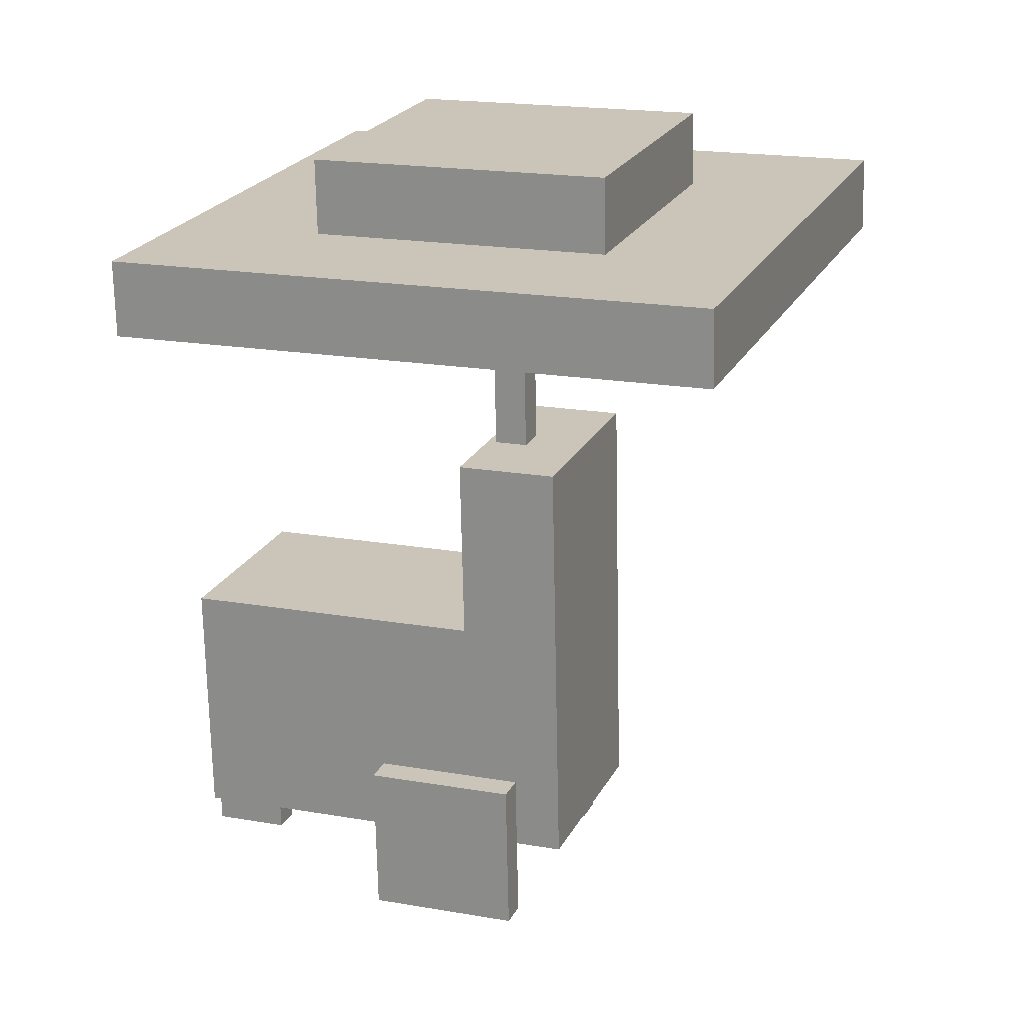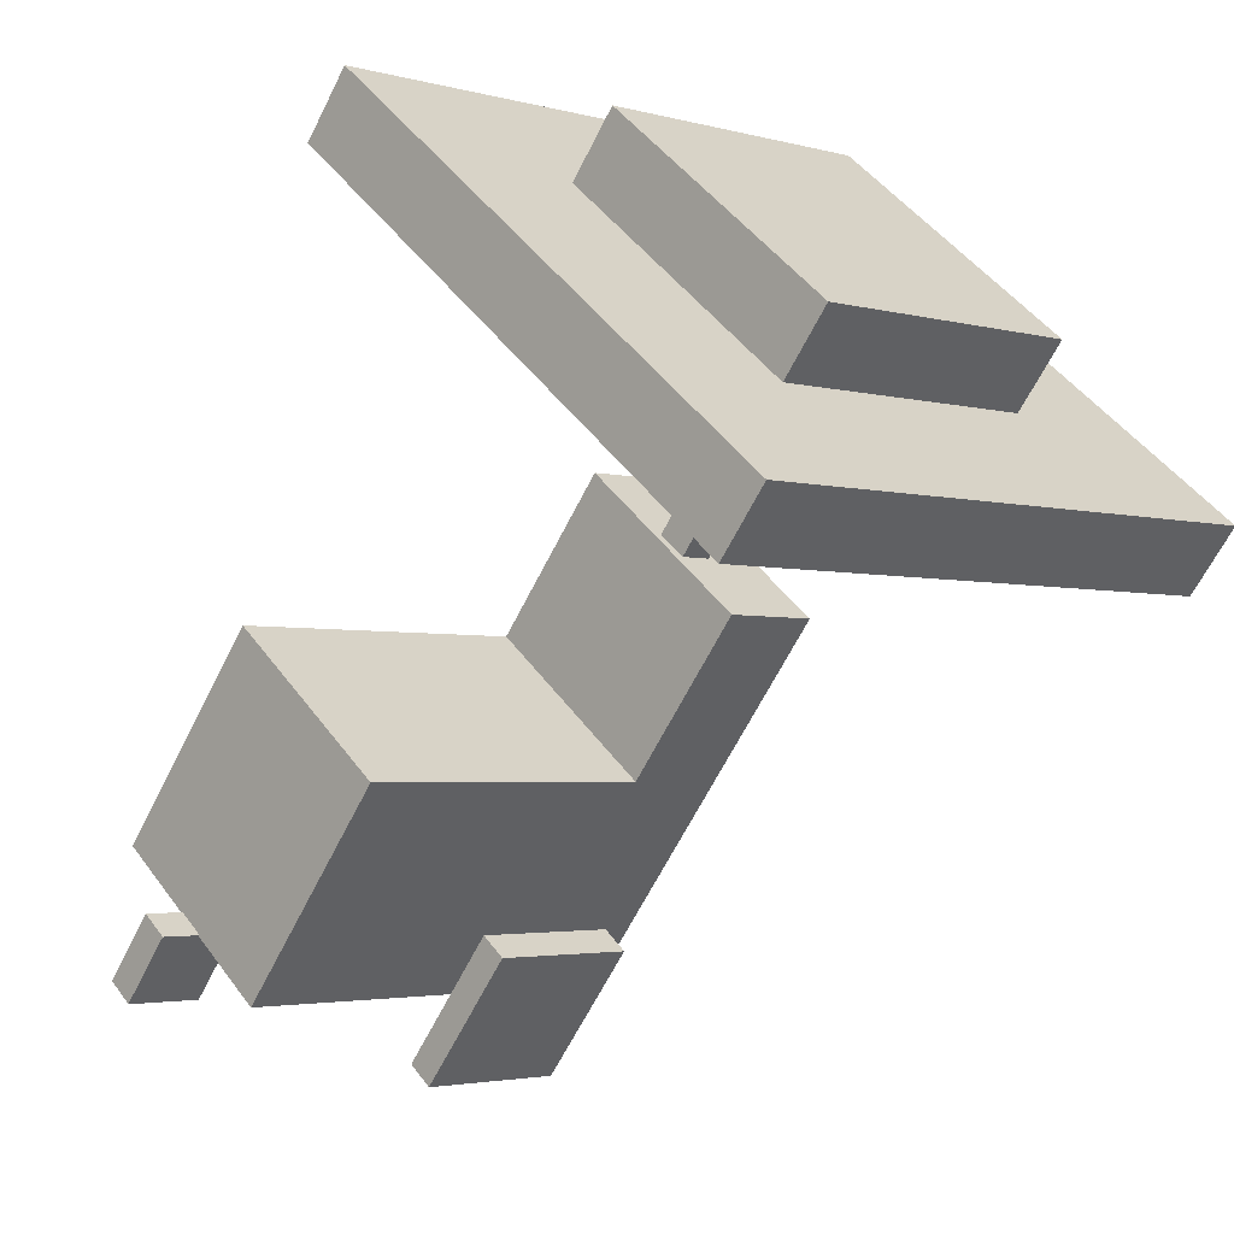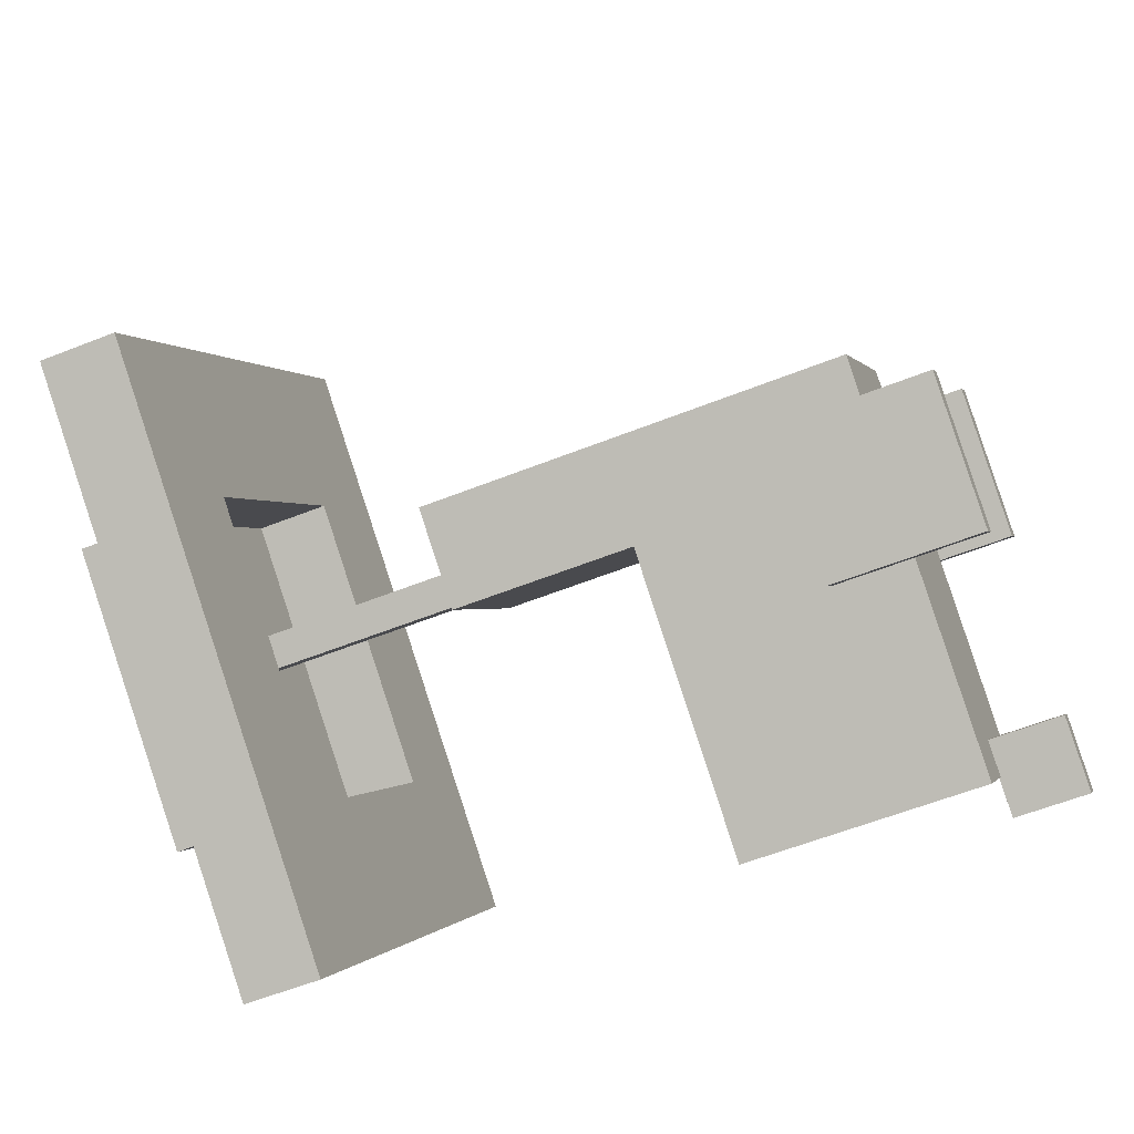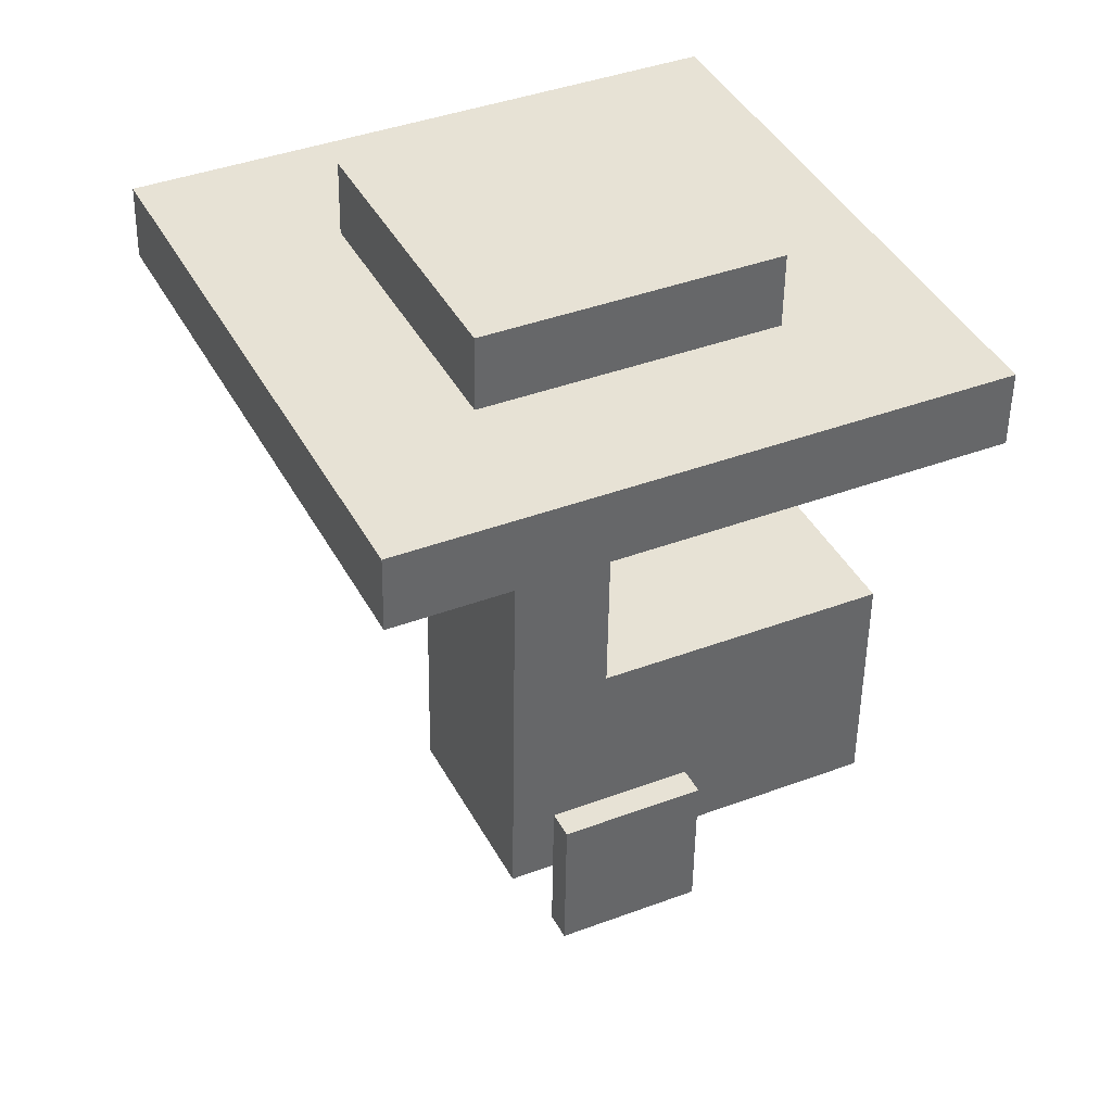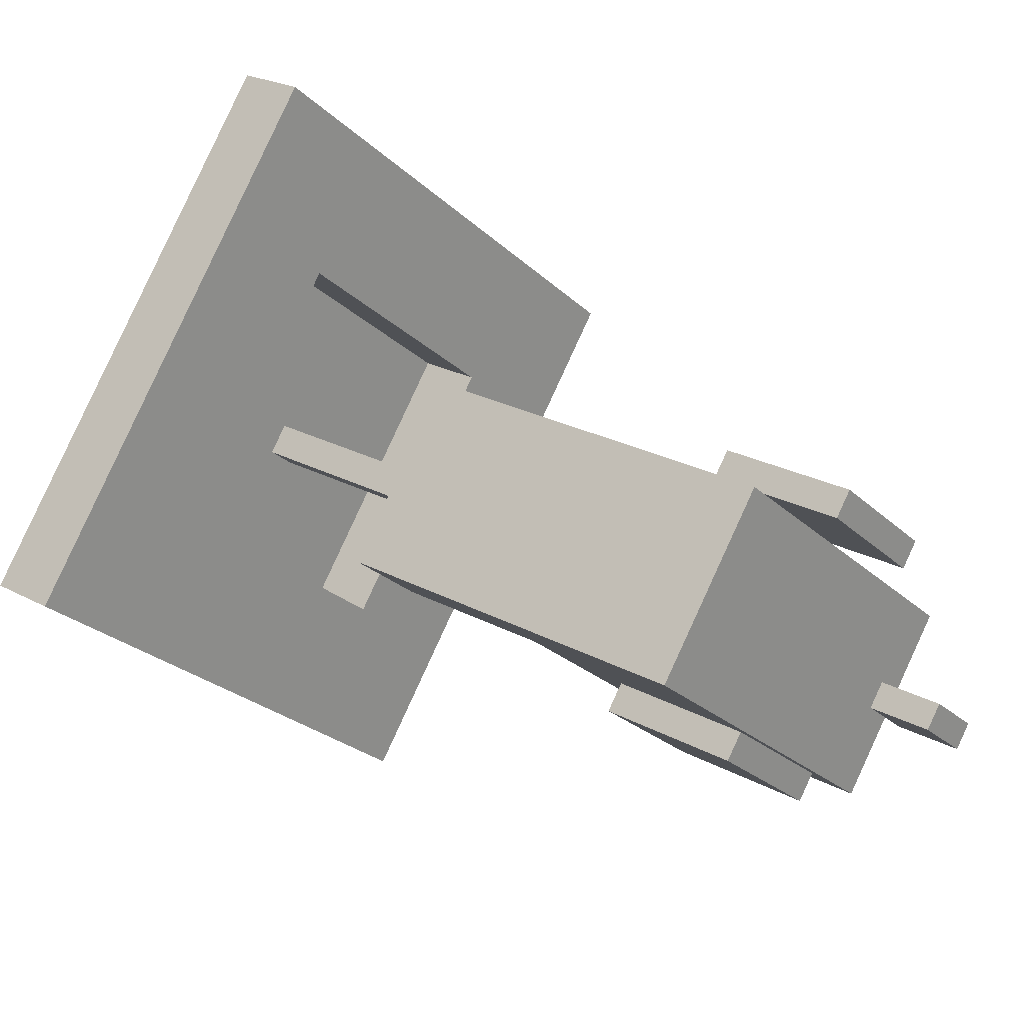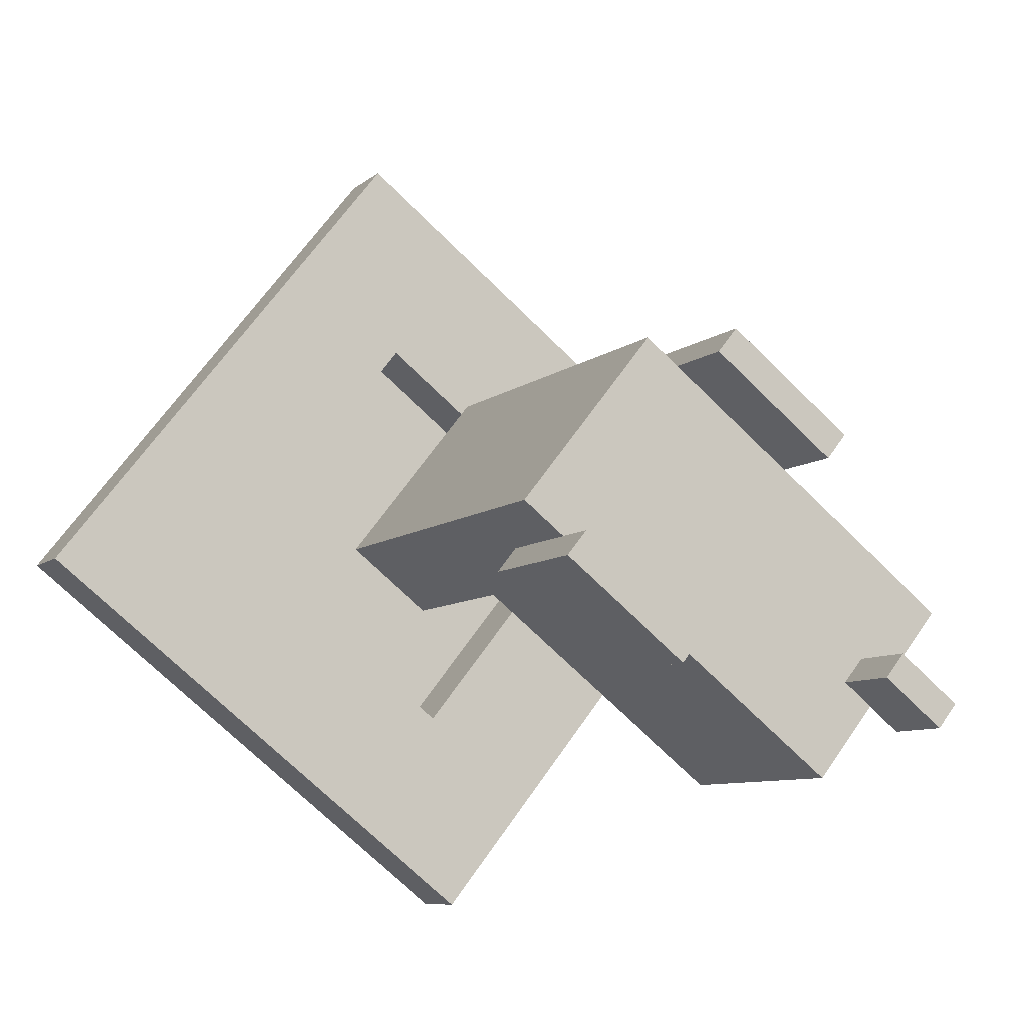
<metadata>
{"format":"obj","ext":"obj","renderer":"f3d","projection":"perspective","resolution":1024,"background":"white","views":[{"elev":20.6,"azim":58.8,"up":"+Z"},{"elev":-64.6,"azim":-27.1,"up":"+Y"},{"elev":-53.5,"azim":112.2,"up":"+Y"},{"elev":40.8,"azim":-166.8,"up":"+Z"},{"elev":24.6,"azim":132.4,"up":"+Y"},{"elev":-6.6,"azim":154.3,"up":"+Y"}]}
</metadata>
<code>
g colapsed_city_morojeno003
v 11.79 89.63 -5.526
v 13.05 88.07 -5.54
v 11.79 89.62 -5.276
v 13.04 88.07 -5.29
v 11.79 89.63 -5.526
v 10.23 88.37 -5.565
v 11.72 88.92 -5.54
v 10.94 88.3 -5.559
v 13.04 88.07 -5.29
v 12.34 88.14 -5.297
v 11.79 89.62 -5.276
v 11.71 88.92 -5.29
v 11.72 88.92 -5.54
v 10.94 88.3 -5.559
v 11.71 88.92 -5.3
v 10.94 88.29 -5.319
v 11.56 87.51 -5.066
v 12.34 88.14 -5.047
v 11.56 87.51 -5.316
v 12.34 88.14 -5.297
v 12.13 88.12 -7.515
v 11.69 88.66 -7.51
v 11.08 87.27 -7.541
v 10.64 87.81 -7.536
v 11.07 87.26 -6.742
v 11.86 87.89 -6.722
v 11.08 87.27 -7.541
v 12.12 88.1 -6.715
v 12.13 88.12 -7.515
v 12.11 88.09 -6.11
v 11.85 87.88 -6.117
v 11.41 88.43 -6.112
v 11.85 87.88 -6.117
v 11.42 88.44 -6.717
v 11.86 87.89 -6.722
v 10.72 87.5 -7.536
v 10.79 87.42 -7.537
v 10.73 87.5 -7.786
v 10.79 87.43 -7.787
v 10.72 87.5 -7.536
v 10.92 87.66 -7.531
v 10.79 87.42 -7.537
v 10.98 87.58 -7.532
v 12.03 87.99 -7.258
v 12.04 88 -7.758
v 12.1 87.92 -7.259
v 12.1 87.93 -7.759
v 11.11 88.34 -7.262
v 11.17 88.26 -7.263
v 11.12 88.35 -7.762
v 11.18 88.27 -7.762
v 11.5 88.66 -7.252
v 11.56 88.58 -7.253
v 11.11 88.34 -7.262
v 11.17 88.26 -7.263
v 11.78 88.19 -6.112
v 11.78 88.17 -5.312
v 11.72 88.27 -6.111
v 11.71 88.26 -5.311
v 11.49 86.81 -5.33
v 13.04 88.07 -5.29
v 11.49 86.82 -5.58
v 13.05 88.07 -5.54
v 13.05 88.07 -5.54
v 11.79 89.63 -5.526
v 12.34 88.15 -5.547
v 11.72 88.92 -5.54
v 10.23 88.37 -5.315
v 11.79 89.62 -5.276
v 10.94 88.29 -5.309
v 11.71 88.92 -5.29
v 11.71 88.92 -5.3
v 12.34 88.14 -5.307
v 11.72 88.92 -5.54
v 12.34 88.15 -5.547
v 12.34 88.14 -5.297
v 12.34 88.14 -5.047
v 11.71 88.92 -5.29
v 11.71 88.92 -5.04
v 11.68 88.65 -6.71
v 11.69 88.66 -7.51
v 12.12 88.1 -6.715
v 12.13 88.12 -7.515
v 12.11 88.09 -6.11
v 11.67 88.64 -6.105
v 10.64 87.81 -7.536
v 11.42 88.44 -6.717
v 10.63 87.8 -6.737
v 11.69 88.66 -7.51
v 11.68 88.65 -6.71
v 11.67 88.64 -6.105
v 11.41 88.43 -6.112
v 10.73 87.5 -7.786
v 10.92 87.66 -7.781
v 10.72 87.5 -7.536
v 10.92 87.66 -7.531
v 11.71 87.61 -7.768
v 12.1 87.93 -7.759
v 11.65 87.69 -7.768
v 12.04 88 -7.758
v 12.1 87.93 -7.759
v 11.71 87.61 -7.768
v 12.1 87.92 -7.259
v 11.71 87.6 -7.269
v 11.51 88.67 -7.752
v 11.5 88.66 -7.252
v 11.12 88.35 -7.762
v 11.11 88.34 -7.262
v 11.7 88.12 -6.114
v 11.78 88.19 -6.112
v 11.63 88.2 -6.113
v 11.72 88.27 -6.111
v 11.7 88.12 -6.114
v 11.69 88.1 -5.314
v 11.78 88.19 -6.112
v 11.78 88.17 -5.312
v 11.79 89.63 -5.526
v 11.79 89.62 -5.276
v 10.23 88.37 -5.565
v 10.23 88.37 -5.315
v 10.23 88.37 -5.565
v 11.49 86.82 -5.58
v 10.94 88.3 -5.559
v 11.57 87.52 -5.566
v 11.49 86.81 -5.33
v 11.56 87.51 -5.316
v 13.04 88.07 -5.29
v 12.34 88.14 -5.297
v 11.56 87.51 -5.326
v 10.94 88.29 -5.319
v 11.57 87.52 -5.566
v 10.94 88.3 -5.559
v 10.94 88.29 -5.309
v 10.93 88.29 -5.059
v 11.56 87.51 -5.316
v 11.56 87.51 -5.066
v 12.34 88.14 -5.047
v 11.56 87.51 -5.066
v 11.71 88.92 -5.04
v 10.93 88.29 -5.059
v 10.63 87.8 -6.737
v 11.42 88.44 -6.717
v 11.07 87.26 -6.742
v 11.86 87.89 -6.722
v 10.73 87.5 -7.786
v 10.79 87.43 -7.787
v 10.92 87.66 -7.781
v 10.98 87.58 -7.782
v 10.79 87.42 -7.537
v 10.98 87.58 -7.532
v 10.79 87.43 -7.787
v 10.98 87.58 -7.782
v 12.04 88 -7.758
v 12.03 87.99 -7.258
v 11.65 87.69 -7.768
v 11.64 87.68 -7.268
v 11.57 88.59 -7.753
v 11.51 88.67 -7.752
v 11.18 88.27 -7.762
v 11.12 88.35 -7.762
v 11.17 88.26 -7.263
v 11.56 88.58 -7.253
v 11.18 88.27 -7.762
v 11.57 88.59 -7.753
v 11.71 88.26 -5.311
v 11.62 88.19 -5.314
v 11.72 88.27 -6.111
v 11.63 88.2 -6.113
v 11.49 86.82 -5.58
v 10.23 88.37 -5.565
v 11.49 86.81 -5.33
v 10.23 88.37 -5.315
v 13.05 88.07 -5.54
v 12.34 88.15 -5.547
v 11.49 86.82 -5.58
v 11.57 87.52 -5.566
v 11.49 86.81 -5.33
v 10.23 88.37 -5.315
v 11.56 87.51 -5.316
v 10.94 88.29 -5.309
v 11.57 87.52 -5.566
v 12.34 88.15 -5.547
v 11.56 87.51 -5.326
v 12.34 88.14 -5.307
v 11.71 88.92 -5.3
v 10.94 88.29 -5.319
v 12.34 88.14 -5.307
v 11.56 87.51 -5.326
v 10.93 88.29 -5.059
v 10.94 88.29 -5.309
v 11.71 88.92 -5.04
v 11.71 88.92 -5.29
v 10.63 87.8 -6.737
v 11.07 87.26 -6.742
v 10.64 87.81 -7.536
v 11.08 87.27 -7.541
v 11.41 88.43 -6.112
v 11.67 88.64 -6.105
v 11.85 87.88 -6.117
v 12.11 88.09 -6.11
v 10.98 87.58 -7.532
v 10.92 87.66 -7.531
v 10.98 87.58 -7.782
v 10.92 87.66 -7.781
v 11.71 87.6 -7.269
v 11.71 87.61 -7.768
v 11.64 87.68 -7.268
v 11.65 87.69 -7.768
v 11.71 87.6 -7.269
v 11.64 87.68 -7.268
v 12.1 87.92 -7.259
v 12.03 87.99 -7.258
v 11.5 88.66 -7.252
v 11.51 88.67 -7.752
v 11.56 88.58 -7.253
v 11.57 88.59 -7.753
v 11.7 88.12 -6.114
v 11.63 88.2 -6.113
v 11.69 88.1 -5.314
v 11.62 88.19 -5.314
v 11.71 88.26 -5.311
v 11.78 88.17 -5.312
v 11.62 88.19 -5.314
v 11.69 88.1 -5.314
g colapsed_city_morojeno003_0
f 3 2 1
f 2 3 4
f 7 6 5
f 6 7 8
f 11 10 9
f 10 11 12
f 15 14 13
f 14 15 16
f 19 18 17
f 18 19 20
f 23 22 21
f 22 23 24
f 27 26 25
f 26 27 28
f 29 28 27
f 30 26 28
f 26 30 31
f 34 33 32
f 33 34 35
f 38 37 36
f 37 38 39
f 42 41 40
f 41 42 43
f 46 45 44
f 45 46 47
f 50 49 48
f 49 50 51
f 54 53 52
f 53 54 55
f 58 57 56
f 57 58 59
f 62 61 60
f 61 62 63
f 66 65 64
f 65 66 67
f 70 69 68
f 69 70 71
f 74 73 72
f 73 74 75
f 78 77 76
f 77 78 79
f 82 81 80
f 81 82 83
f 80 84 82
f 84 80 85
f 88 87 86
f 86 87 89
f 90 89 87
f 87 91 90
f 91 87 92
f 95 94 93
f 94 95 96
f 99 98 97
f 98 99 100
f 103 102 101
f 102 103 104
f 107 106 105
f 106 107 108
f 111 110 109
f 110 111 112
f 115 114 113
f 114 115 116
f 119 118 117
f 118 119 120
f 123 122 121
f 122 123 124
f 127 126 125
f 126 127 128
f 131 130 129
f 130 131 132
f 135 134 133
f 134 135 136
f 139 138 137
f 138 139 140
f 143 142 141
f 142 143 144
f 147 146 145
f 146 147 148
f 151 150 149
f 150 151 152
f 155 154 153
f 154 155 156
f 159 158 157
f 158 159 160
f 163 162 161
f 162 163 164
f 167 166 165
f 166 167 168
f 171 170 169
f 170 171 172
f 175 174 173
f 174 175 176
f 179 178 177
f 178 179 180
f 183 182 181
f 182 183 184
f 187 186 185
f 186 187 188
f 191 190 189
f 190 191 192
f 195 194 193
f 194 195 196
f 199 198 197
f 198 199 200
f 203 202 201
f 202 203 204
f 207 206 205
f 206 207 208
f 211 210 209
f 210 211 212
f 215 214 213
f 214 215 216
f 219 218 217
f 218 219 220
f 223 222 221
f 222 223 224

</code>
